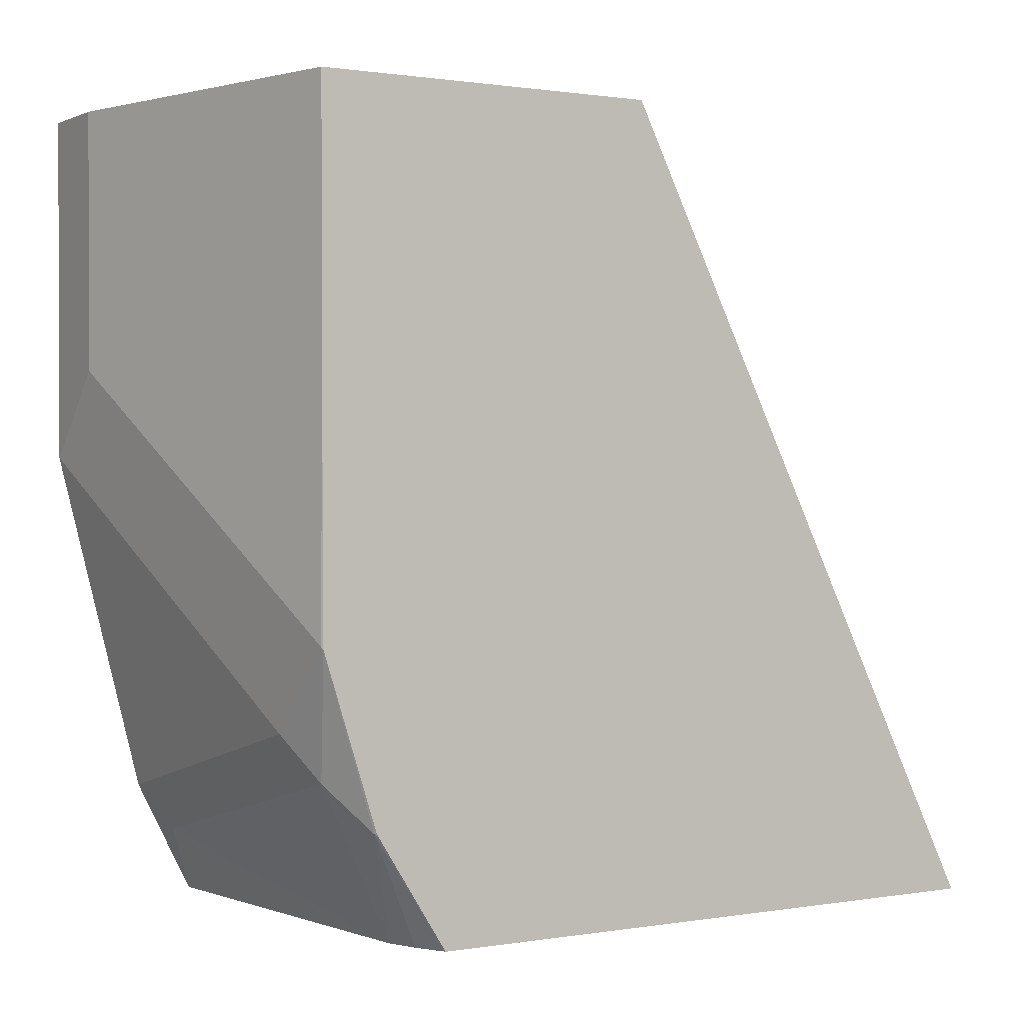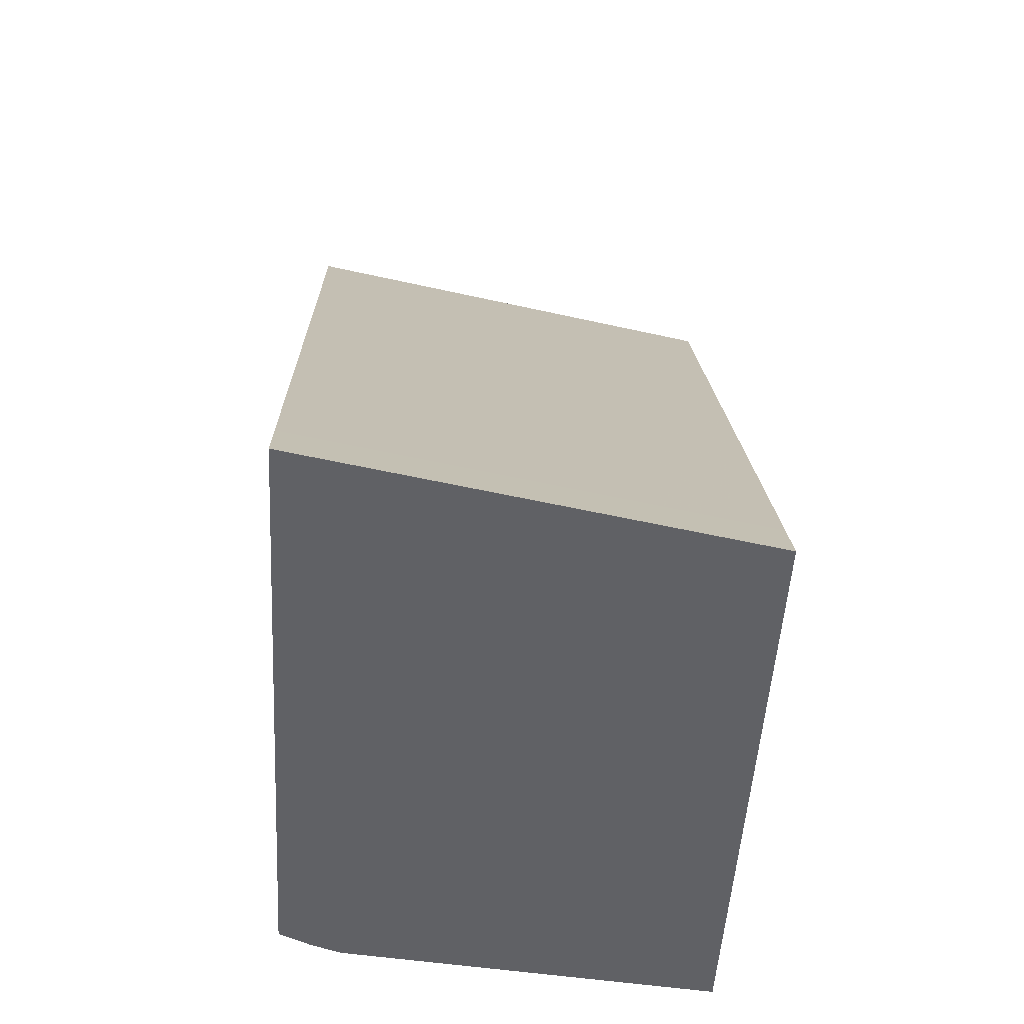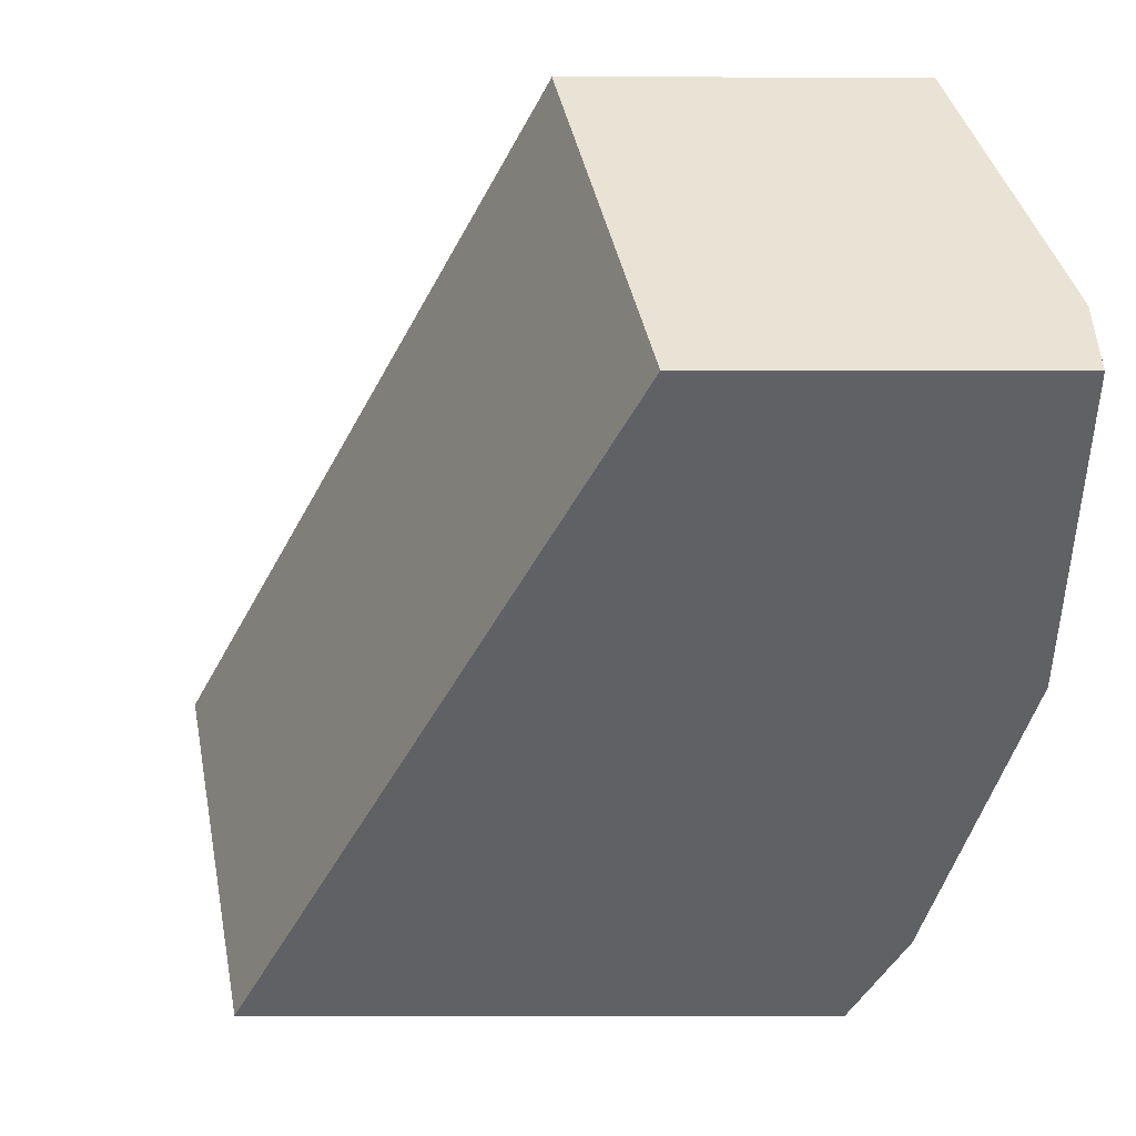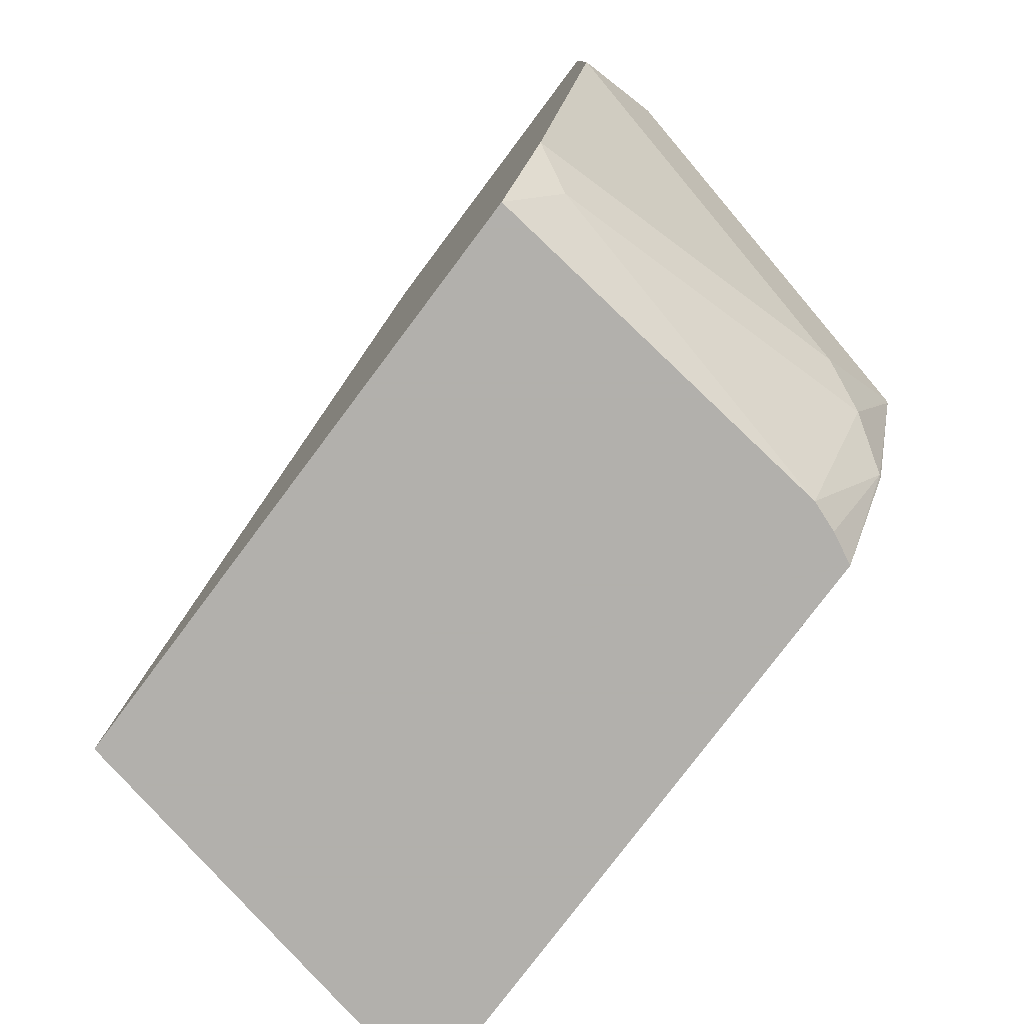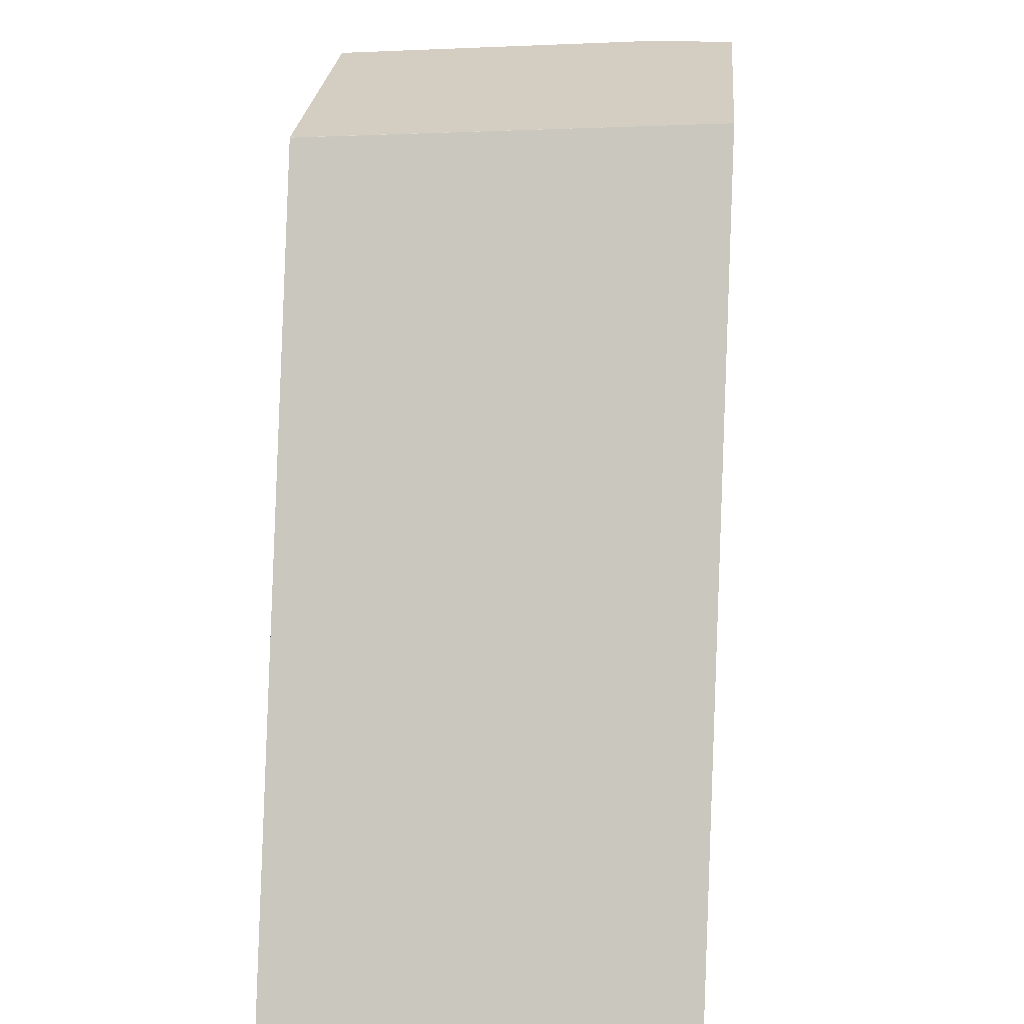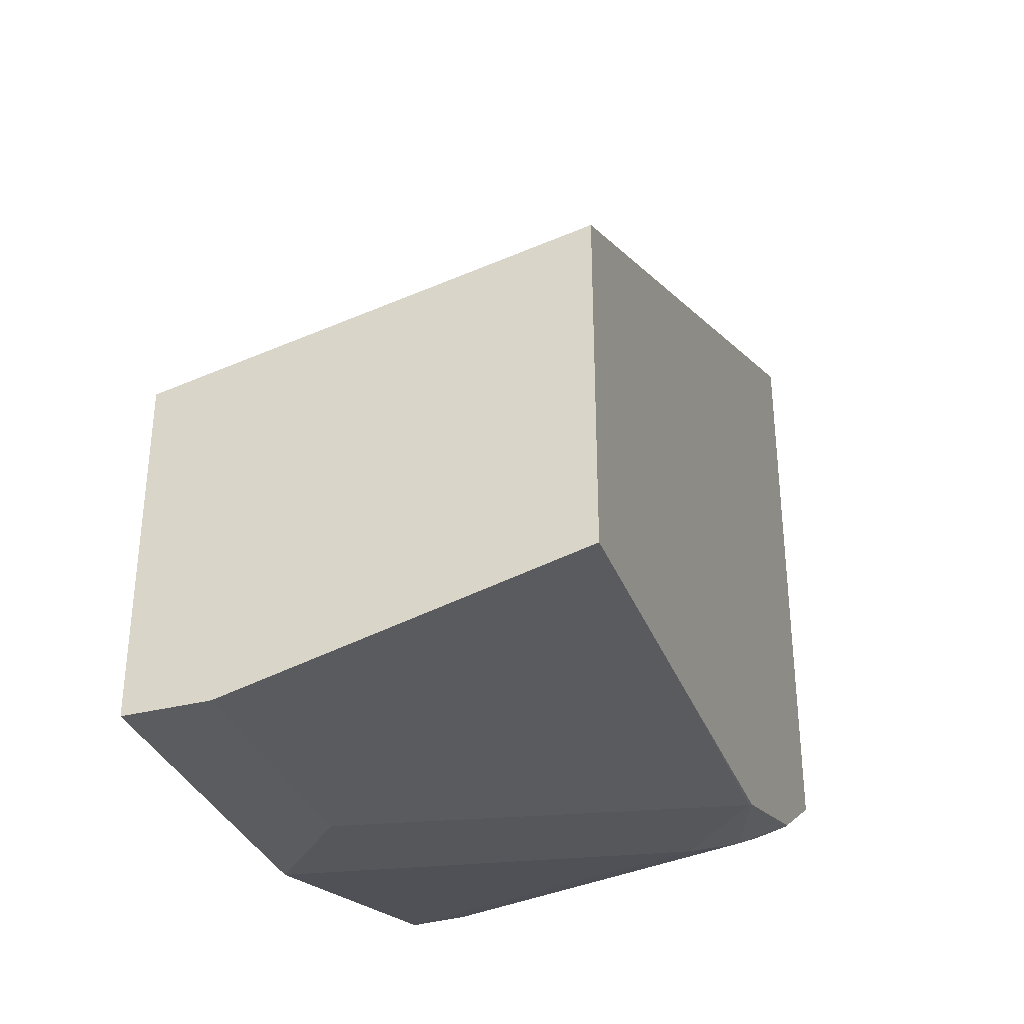
<metadata>
{"format":"obj","ext":"obj","renderer":"f3d","projection":"perspective","resolution":1024,"background":"white","views":[{"elev":0.9,"azim":-121.4,"up":"+Y"},{"elev":-48.1,"azim":-3.2,"up":"+Y"},{"elev":42.1,"azim":90.1,"up":"+Y"},{"elev":-78.6,"azim":143.1,"up":"+Y"},{"elev":25.0,"azim":4.6,"up":"+Y"},{"elev":-33.7,"azim":-160.8,"up":"+Z"}]}
</metadata>
<code>
v -0.0001118 -0.19 -0.634
v -0.0001118 -0.2853 -0.634
v -0.0317 -0.19 -0.634
v -0.0001118 -0.19 -0.5072
v -0.0001118 -0.3171 -0.634
v -0.0317 -0.2853 -0.634
v -0.1593 -0.19 -0.6024
v -0.1583 -0.19 -0.4756
v -0.1593 -0.1901 -0.4752
v -0.1593 -0.1902 -0.4751
v -0.1593 -0.4652 -0.3376
v -0.0001118 -0.465 -0.3698
v -0.0001118 -0.4439 -0.6023
v -0.1268 -0.4121 -0.6023
v -0.1585 -0.3804 -0.6023
v -0.1593 -0.2853 -0.6023
v -0.1593 -0.19 -0.4768
v -0.1585 -0.19 -0.4756
v -0.1593 -0.4856 -0.3275
v -0.0001118 -0.4858 -0.3594
v -0.0001118 -0.4858 -0.5813
v -0.01585 -0.4597 -0.5944
v -0.1427 -0.428 -0.5944
v -0.1593 -0.3812 -0.6019
v -0.1593 -0.4858 -0.3273
v -0.1593 -0.4858 -0.3273
v -0.1371 -0.4858 -0.5655
v -0.1585 -0.4438 -0.5825
v -0.1593 -0.443 -0.5823
v -0.1593 -0.4858 -0.3275
v -0.1482 -0.4858 -0.5613
v -0.1593 -0.4446 -0.5815
v -0.1585 -0.4858 -0.5562
v -0.1593 -0.4858 -0.5557
f 19 25 20
f 15 24 16
f 15 23 24
f 14 23 15
f 7 9 17
f 14 22 23
f 12 19 20
f 13 21 22
f 11 19 12
f 9 18 17
f 8 18 9
f 20 25 26
f 13 22 14
f 20 26 30
f 23 28 24
f 20 34 33
f 20 33 31
f 20 31 27
f 20 27 21
f 21 27 22
f 22 27 23
f 23 27 28
f 24 28 29
f 25 30 26
f 27 31 28
f 28 32 29
f 28 31 33
f 28 33 34
f 7 10 9
f 20 30 34
f 7 11 10
f 28 34 32
f 7 25 19
f 7 19 11
f 1 2 6
f 1 6 3
f 1 3 7
f 1 7 17
f 1 17 18
f 1 18 8
f 1 8 4
f 1 12 20
f 1 20 21
f 1 21 13
f 1 13 5
f 1 5 2
f 2 5 6
f 3 6 7
f 1 4 12
f 4 9 10
f 7 30 25
f 4 8 9
f 7 34 30
f 7 32 34
f 7 29 32
f 7 16 24
f 6 16 7
f 7 24 29
f 6 14 15
f 5 14 6
f 5 13 14
f 4 11 12
f 4 10 11
f 6 15 16

</code>
